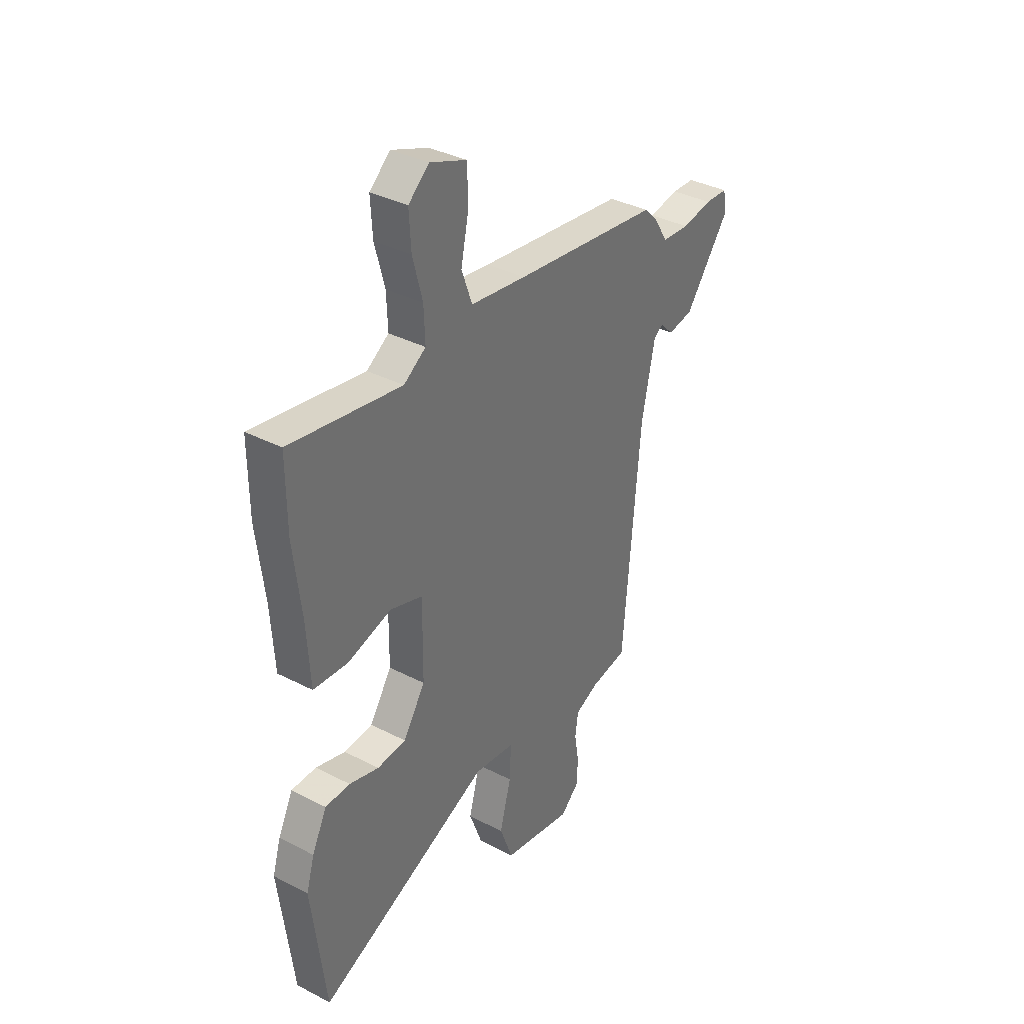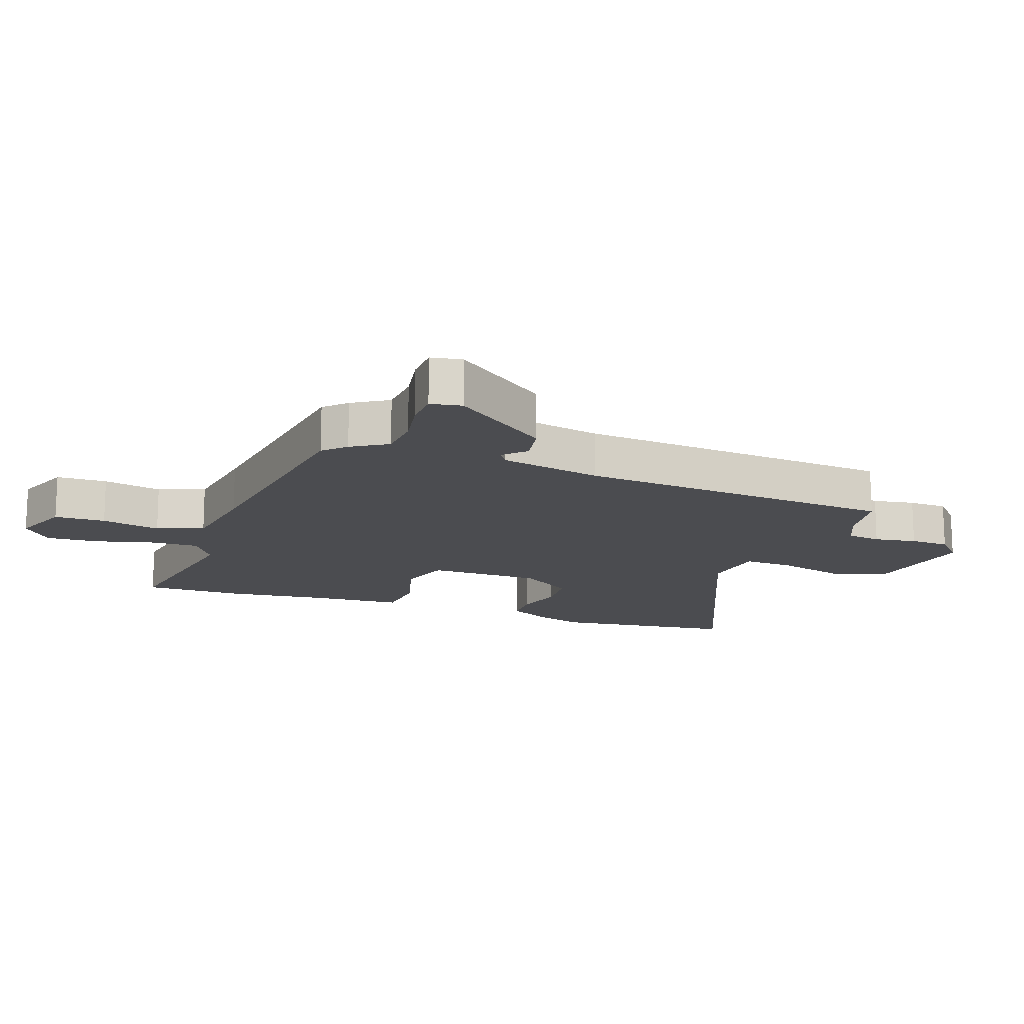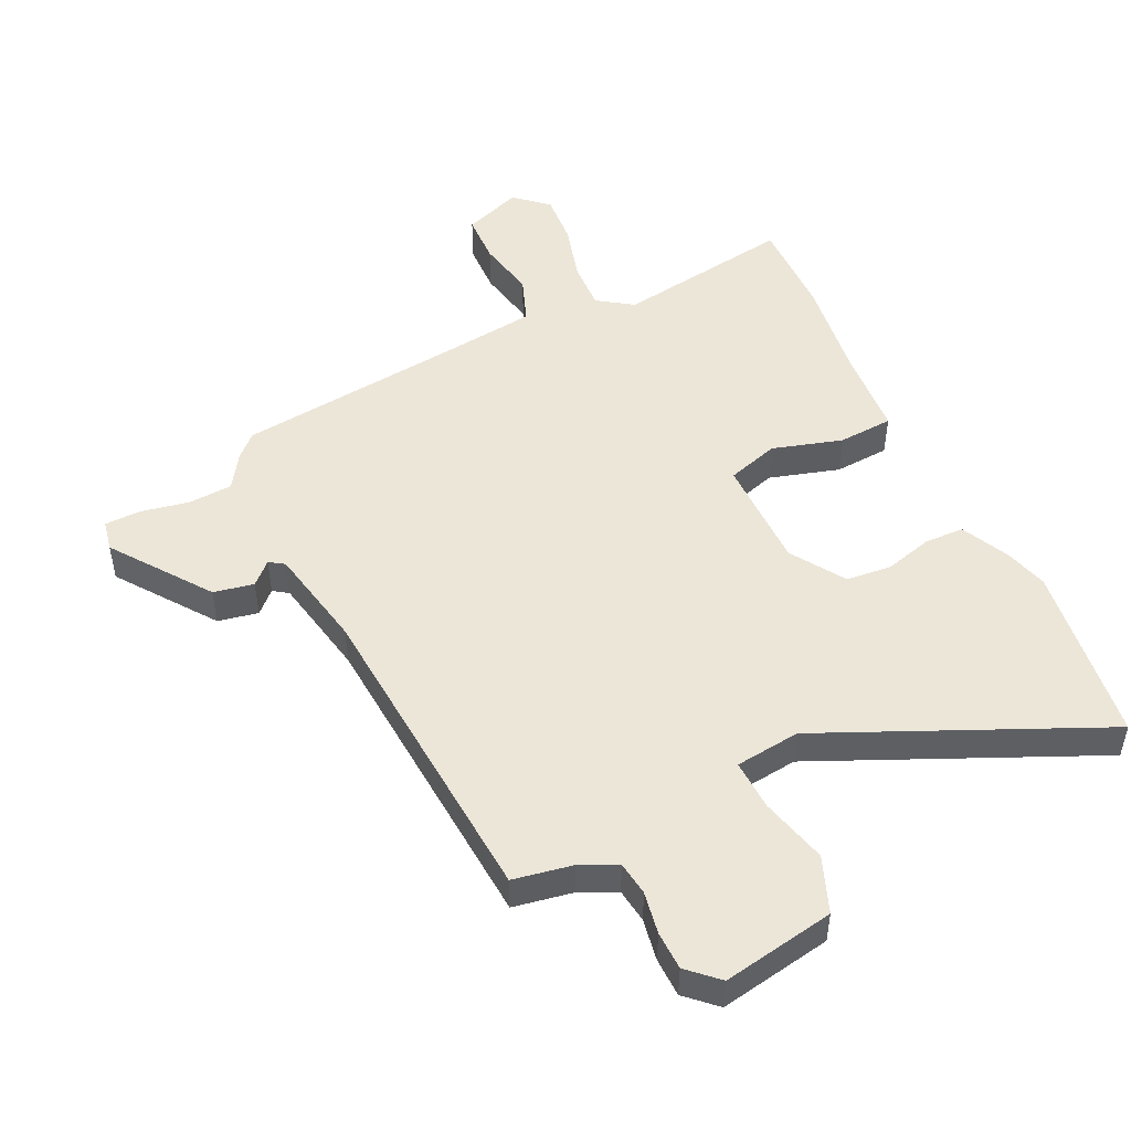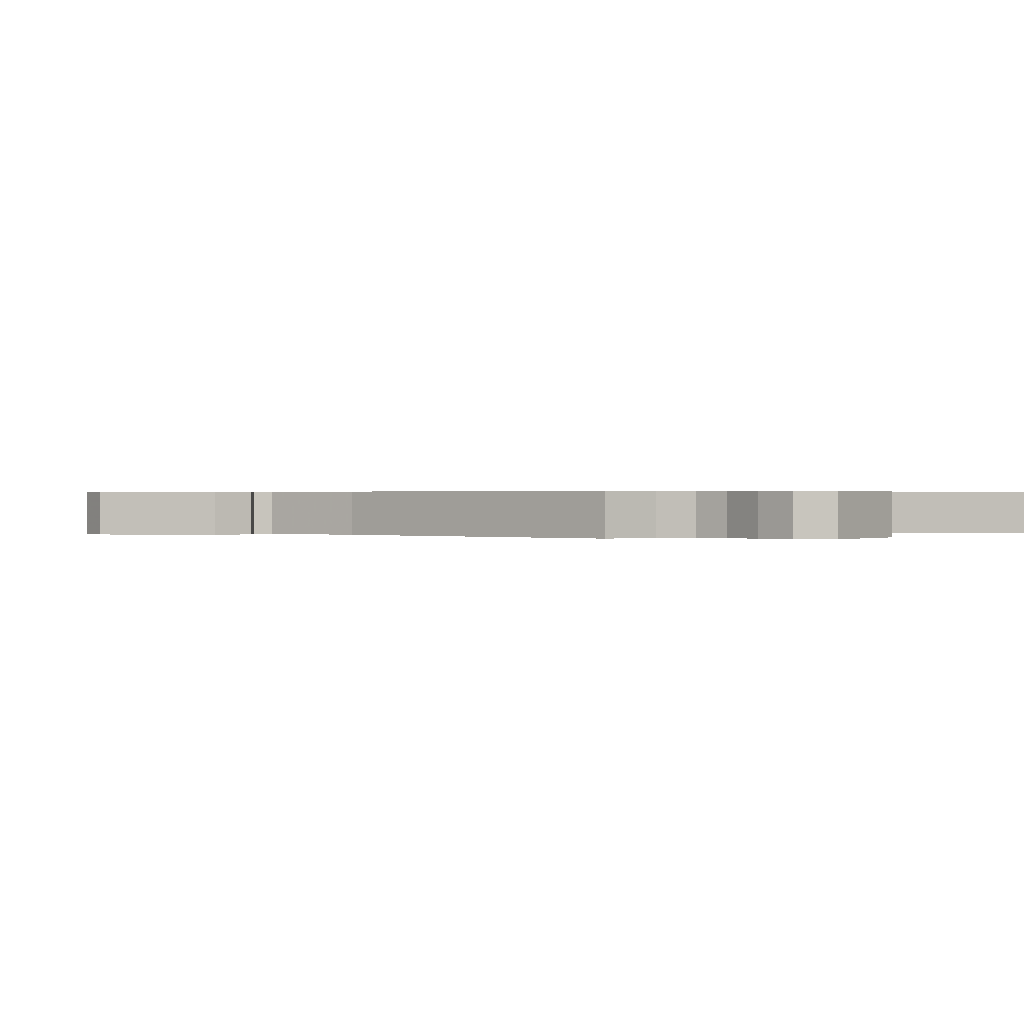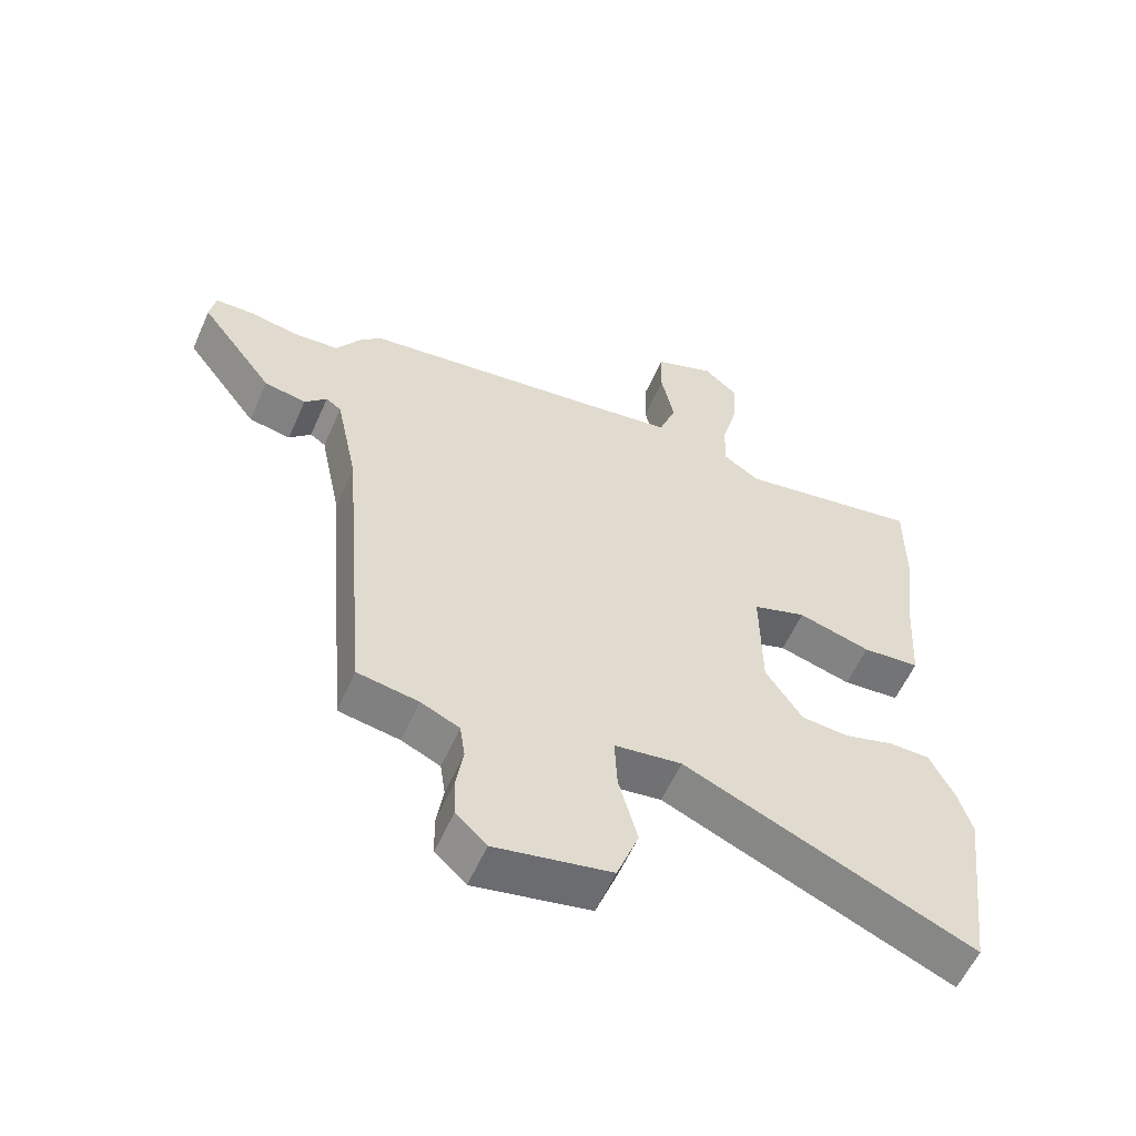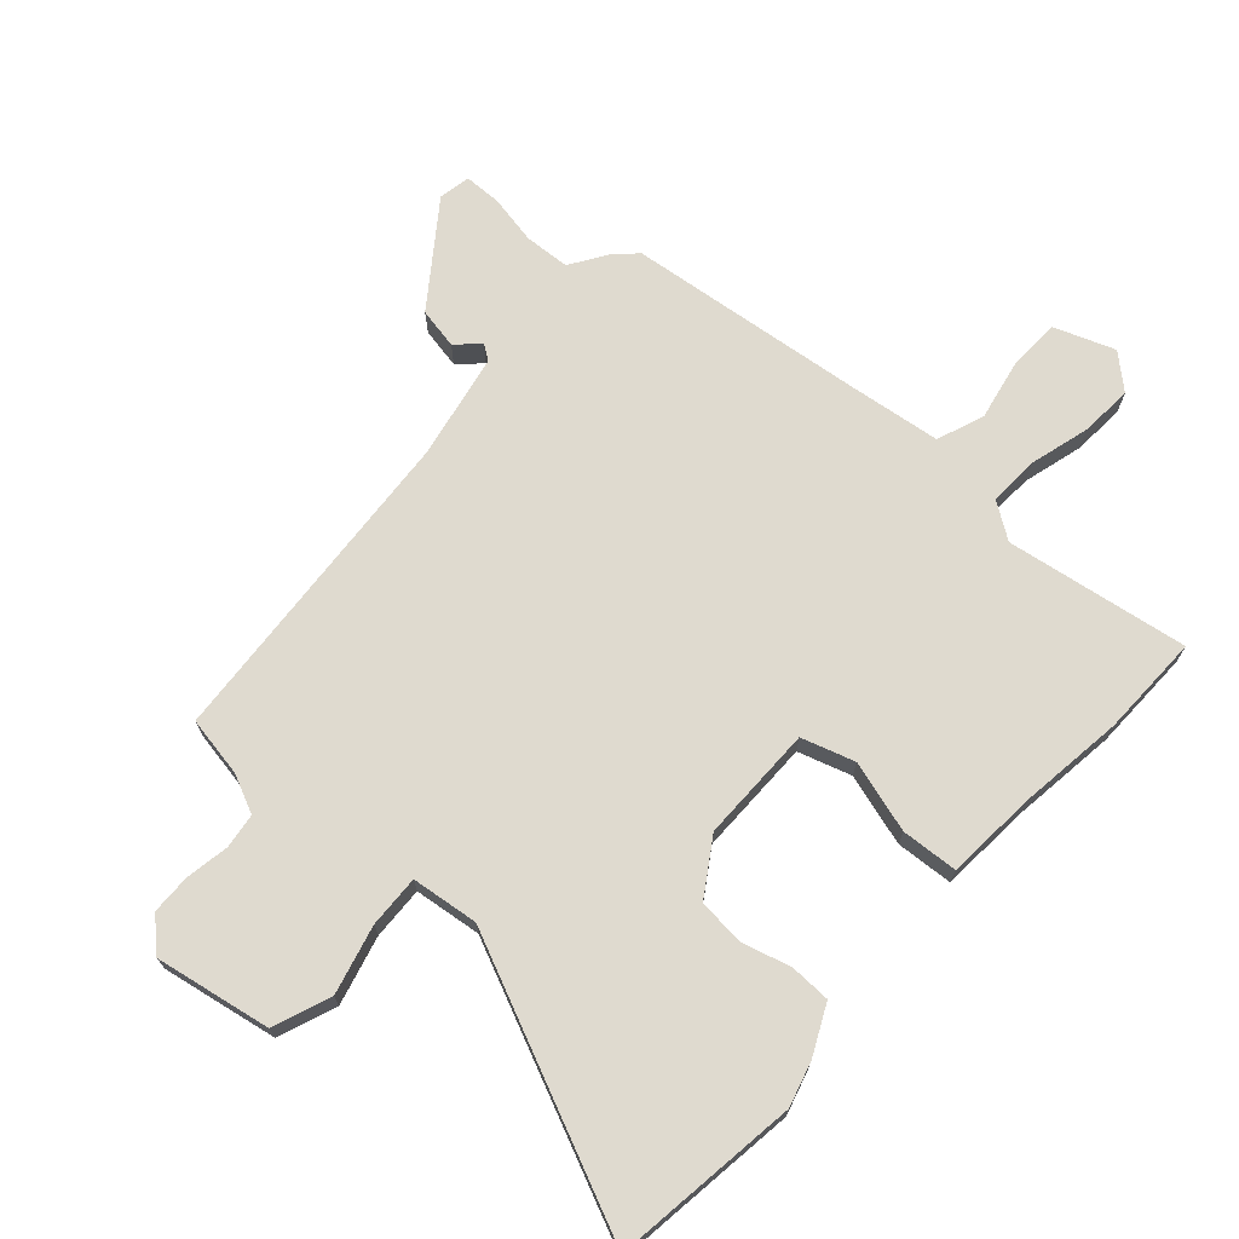
<metadata>
{"format":"obj","ext":"obj","renderer":"f3d","projection":"perspective","resolution":1024,"background":"white","views":[{"elev":36.0,"azim":-55.8,"up":"+Z"},{"elev":-15.2,"azim":70.2,"up":"+Y"},{"elev":49.3,"azim":155.2,"up":"+Y"},{"elev":0.4,"azim":135.0,"up":"+Y"},{"elev":-57.7,"azim":156.3,"up":"+Z"},{"elev":70.8,"azim":-137.5,"up":"+Y"}]}
</metadata>
<code>
v 0.456 0.07 -0.517
v 0.361 0.07 -0.533
v 0.301 0.07 -0.56
v 0.293 0.07 -0.615
v 0.304 0.07 -0.683
v 0.302 0.07 -0.746
v 0.254 0.07 -0.79
v 0.073 0.07 -0.755
v 0.039 0.07 -0.664
v 0.068 0.07 -0.556
v 0.072 0.07 -0.474
v -0.033 0.07 -0.46
v -0.481 0.07 -0.654
v -0.517 0.07 -0.361
v -0.496 0.07 -0.291
v -0.458 0.07 -0.215
v -0.394 0.07 -0.214
v -0.318 0.07 -0.236
v -0.244 0.07 -0.23
v -0.187 0.07 -0.144
v -0.185 0.07 0.038
v -0.268 0.07 0.065
v -0.381 0.07 0.033
v -0.47 0.07 0.04
v -0.479 0.07 0.184
v -0.499 0.07 0.349
v -0.5 0.07 0.509
v -0.214 0.07 0.461
v -0.157 0.07 0.499
v -0.16 0.07 0.578
v -0.185 0.07 0.672
v -0.19 0.07 0.755
v -0.137 0.07 0.801
v -0.043 0.07 0.765
v -0.041 0.07 0.683
v -0.061 0.07 0.588
v -0.034 0.07 0.513
v 0.109 0.07 0.493
v 0.485 0.07 0.445
v 0.519 0.07 0.411
v 0.555 0.07 0.354
v 0.626 0.07 0.349
v 0.704 0.07 0.363
v 0.762 0.07 0.361
v 0.771 0.07 0.311
v 0.656 0.07 0.157
v 0.591 0.07 0.145
v 0.557 0.07 0.179
v 0.533 0.07 0.163
v 0.499 0.07 -0.001
v 0.456 0 -0.517
v 0.361 0 -0.533
v 0.301 0 -0.56
v 0.293 0 -0.615
v 0.304 0 -0.683
v 0.302 0 -0.746
v 0.254 0 -0.79
v 0.073 0 -0.755
v 0.039 0 -0.664
v 0.068 0 -0.556
v 0.072 0 -0.474
v -0.033 0 -0.46
v -0.481 0 -0.654
v -0.517 0 -0.361
v -0.496 0 -0.291
v -0.458 0 -0.215
v -0.394 0 -0.214
v -0.318 0 -0.236
v -0.244 0 -0.23
v -0.187 0 -0.144
v -0.185 0 0.038
v -0.268 0 0.065
v -0.381 0 0.033
v -0.47 0 0.04
v -0.479 0 0.184
v -0.499 0 0.349
v -0.5 0 0.509
v -0.214 0 0.461
v -0.157 0 0.499
v -0.16 0 0.578
v -0.185 0 0.672
v -0.19 0 0.755
v -0.137 0 0.801
v -0.043 0 0.765
v -0.041 0 0.683
v -0.061 0 0.588
v -0.034 0 0.513
v 0.109 0 0.493
v 0.485 0 0.445
v 0.519 0 0.411
v 0.555 0 0.354
v 0.626 0 0.349
v 0.704 0 0.363
v 0.762 0 0.361
v 0.771 0 0.311
v 0.656 0 0.157
v 0.591 0 0.145
v 0.557 0 0.179
v 0.533 0 0.163
v 0.499 0 -0.001
f 45 46 47 48
f 43 44 45 48
f 42 43 48 49
f 41 42 49
f 38 39 40 41
f 37 38 41 49
f 33 34 35 36
f 31 32 33 36
f 30 31 36 37
f 29 30 37 49
f 25 26 27 28
f 22 23 24 25
f 21 22 25 28
f 15 16 17 18
f 15 18 19
f 12 13 14 15
f 11 12 15 19
f 7 8 9 10
f 7 10 11
f 4 5 6 7
f 3 4 7 11
f 2 3 11 19
f 50 1 2 19
f 21 28 29 49
f 20 21 49 50
f 19 20 50
f 98 97 96 95
f 98 95 94 93
f 99 98 93 92
f 99 92 91
f 91 90 89 88
f 99 91 88 87
f 86 85 84 83
f 86 83 82 81
f 87 86 81 80
f 99 87 80 79
f 78 77 76 75
f 75 74 73 72
f 78 75 72 71
f 68 67 66 65
f 69 68 65
f 65 64 63 62
f 69 65 62 61
f 60 59 58 57
f 61 60 57
f 57 56 55 54
f 61 57 54 53
f 69 61 53 52
f 69 52 51 100
f 99 79 78 71
f 100 99 71 70
f 100 70 69
f 1 51 52 2
f 2 52 53 3
f 3 53 54 4
f 4 54 55 5
f 5 55 56 6
f 6 56 57 7
f 7 57 58 8
f 8 58 59 9
f 9 59 60 10
f 10 60 61 11
f 11 61 62 12
f 12 62 63 13
f 13 63 64 14
f 14 64 65 15
f 15 65 66 16
f 16 66 67 17
f 17 67 68 18
f 18 68 69 19
f 19 69 70 20
f 20 70 71 21
f 21 71 72 22
f 22 72 73 23
f 23 73 74 24
f 24 74 75 25
f 25 75 76 26
f 26 76 77 27
f 27 77 78 28
f 28 78 79 29
f 29 79 80 30
f 30 80 81 31
f 31 81 82 32
f 32 82 83 33
f 33 83 84 34
f 34 84 85 35
f 35 85 86 36
f 36 86 87 37
f 37 87 88 38
f 38 88 89 39
f 39 89 90 40
f 40 90 91 41
f 41 91 92 42
f 42 92 93 43
f 43 93 94 44
f 44 94 95 45
f 45 95 96 46
f 46 96 97 47
f 47 97 98 48
f 48 98 99 49
f 49 99 100 50
f 50 100 51 1

</code>
